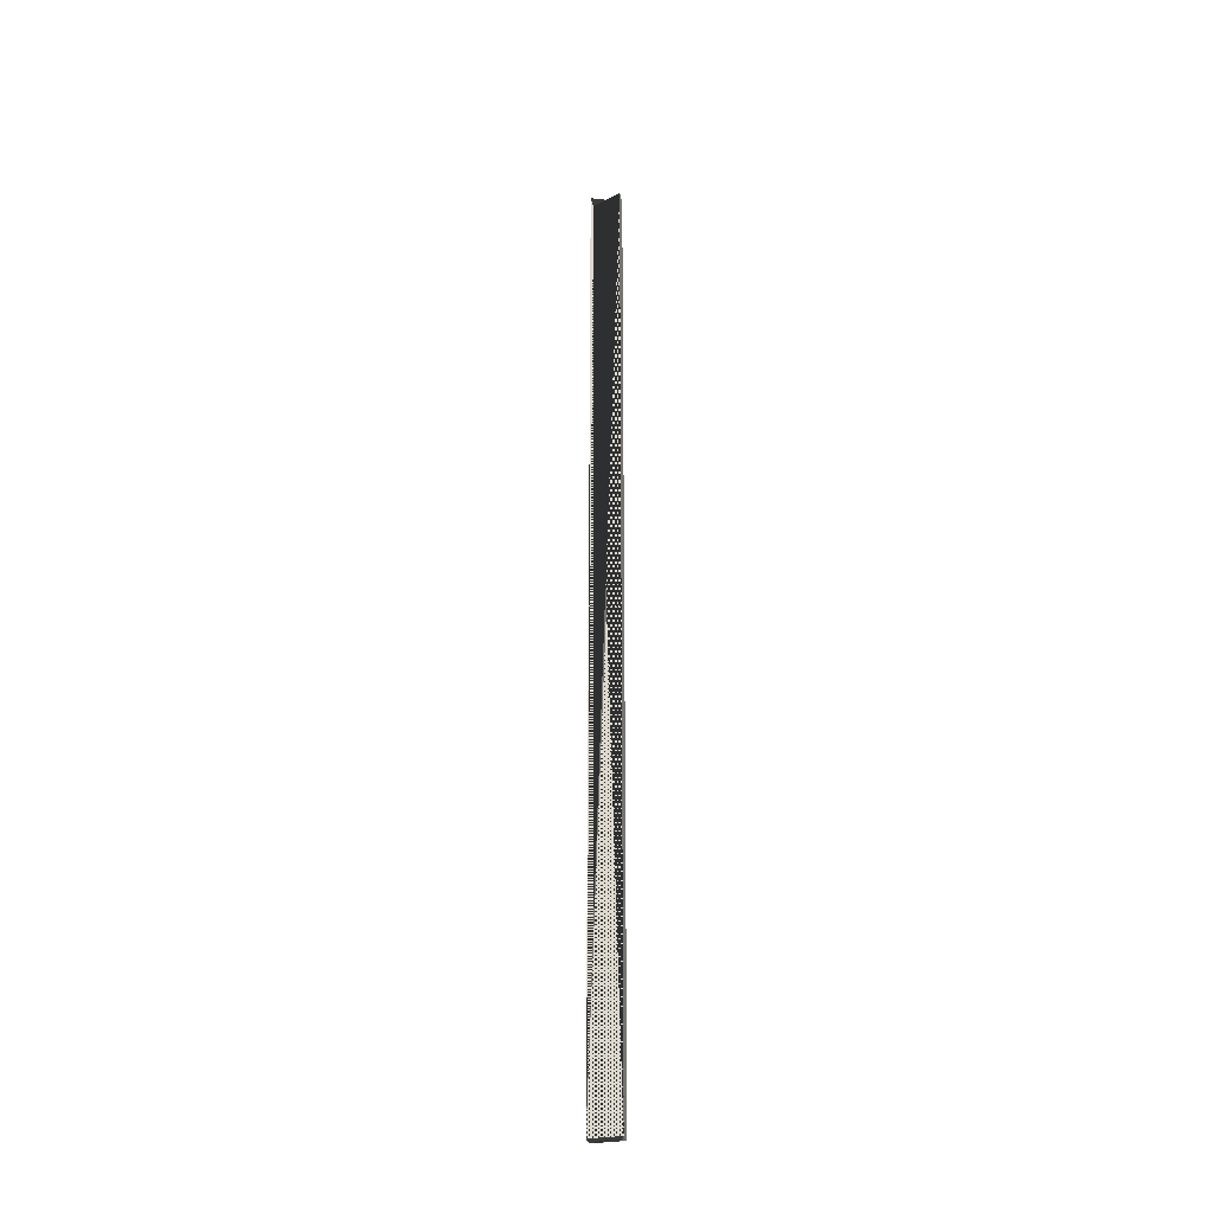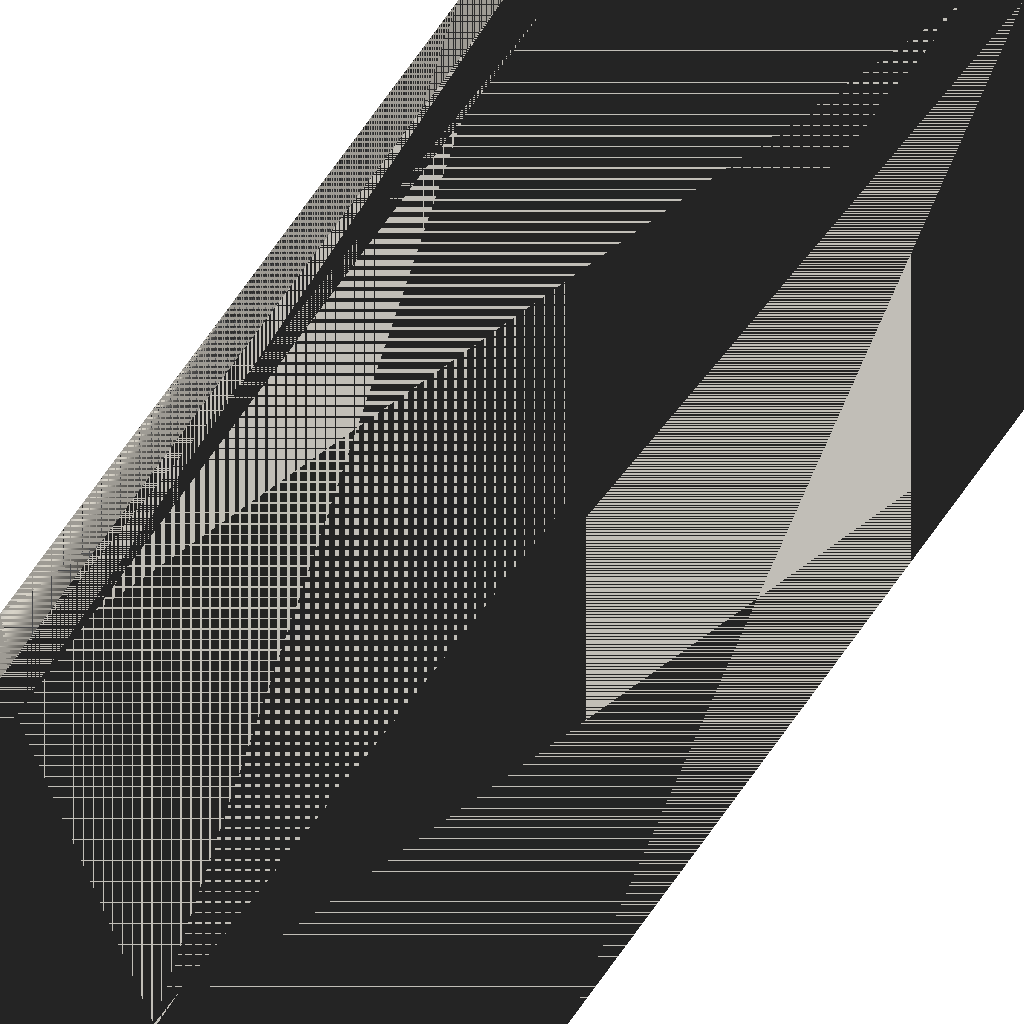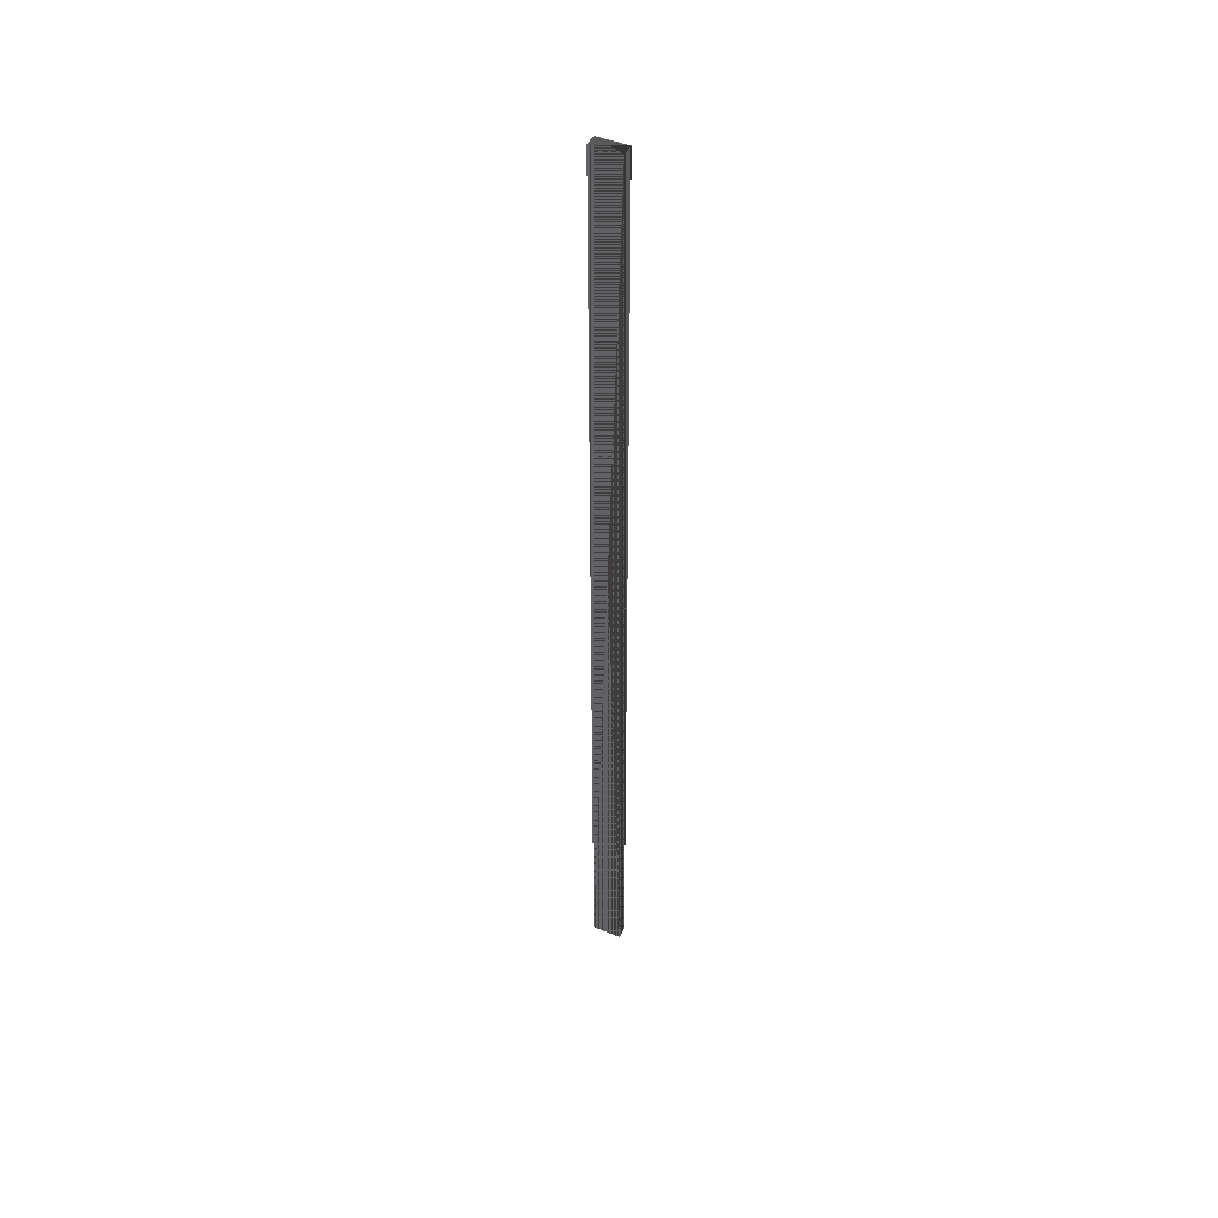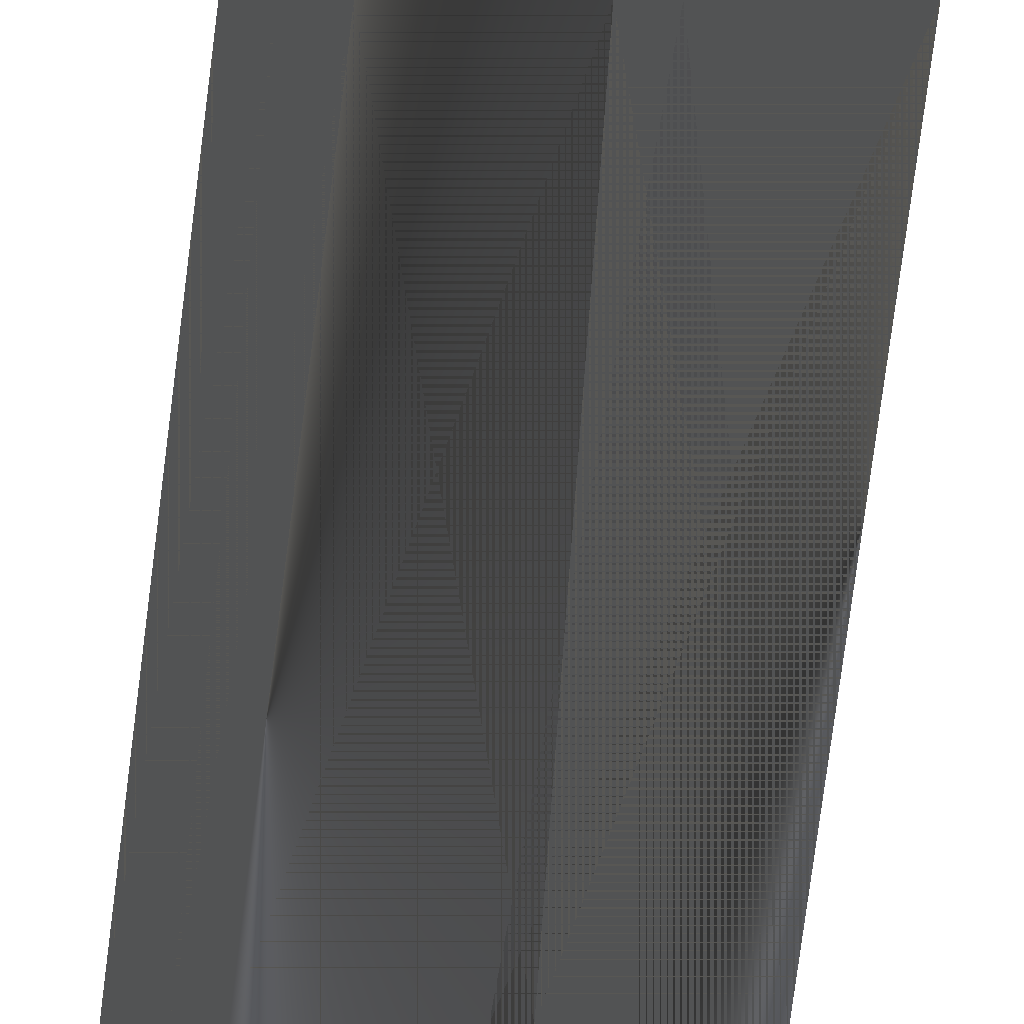
<metadata>
{"format":"obj","ext":"obj","renderer":"f3d","projection":"perspective","resolution":1024,"background":"white","views":[{"elev":-31.4,"azim":36.2,"up":"+Y"},{"elev":78.2,"azim":36.1,"up":"+Z"},{"elev":45.9,"azim":48.0,"up":"+Y"},{"elev":-29.4,"azim":176.3,"up":"+Z"}]}
</metadata>
<code>
o S.S._Dolphin_part.035
v -0.1005 -2.956 -1e-06
v 0.07 -2.956 -0.07
v -0.1005 2.956 1e-06
v 0.07 2.956 -0.07
v 0.1005 -2.956 -1e-06
v 0.1006 2.956 1e-06
v 0.07 -2.956 -0.07
v 0.07 2.956 -0.07
v 0.1005 -2.956 -1e-06
v -0.07 -2.956 0.07
v 0.1006 2.956 1e-06
v -0.07 2.956 0.07
v -0.1005 -2.956 -1e-06
v -0.1005 2.956 1e-06
v -0.07 -2.956 0.07
v -0.07 2.956 0.07
f 1 1 1 2 2 1 3 3 1 5
f 2 2 1 4 4 1 3 3 1 5
f 5 5 2 6 6 2 7 7 2 5
f 6 6 2 8 8 2 7 7 2 5
f 9 9 3 10 10 3 11 11 3 5
f 10 10 3 12 12 3 11 11 3 5
f 13 13 4 14 14 4 15 15 4 5
f 14 14 4 16 16 4 15 15 4 5

</code>
